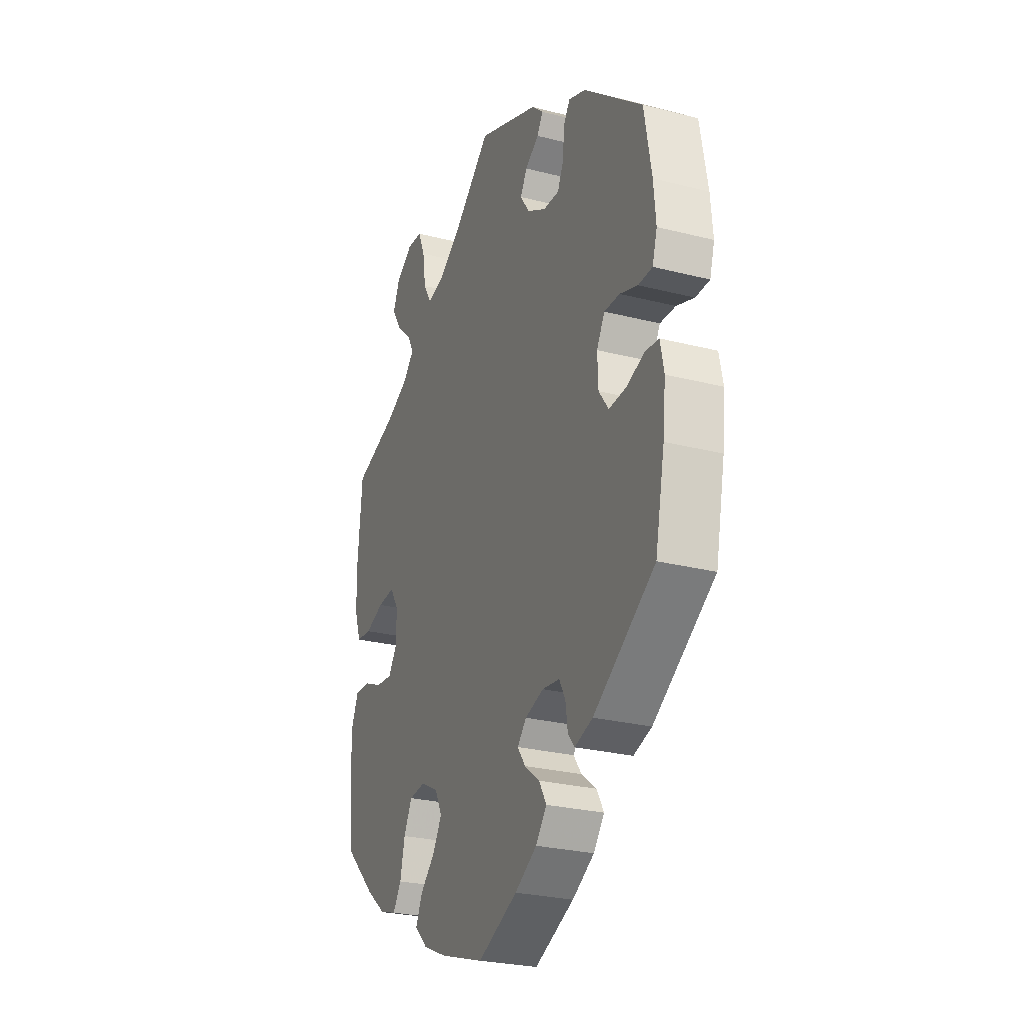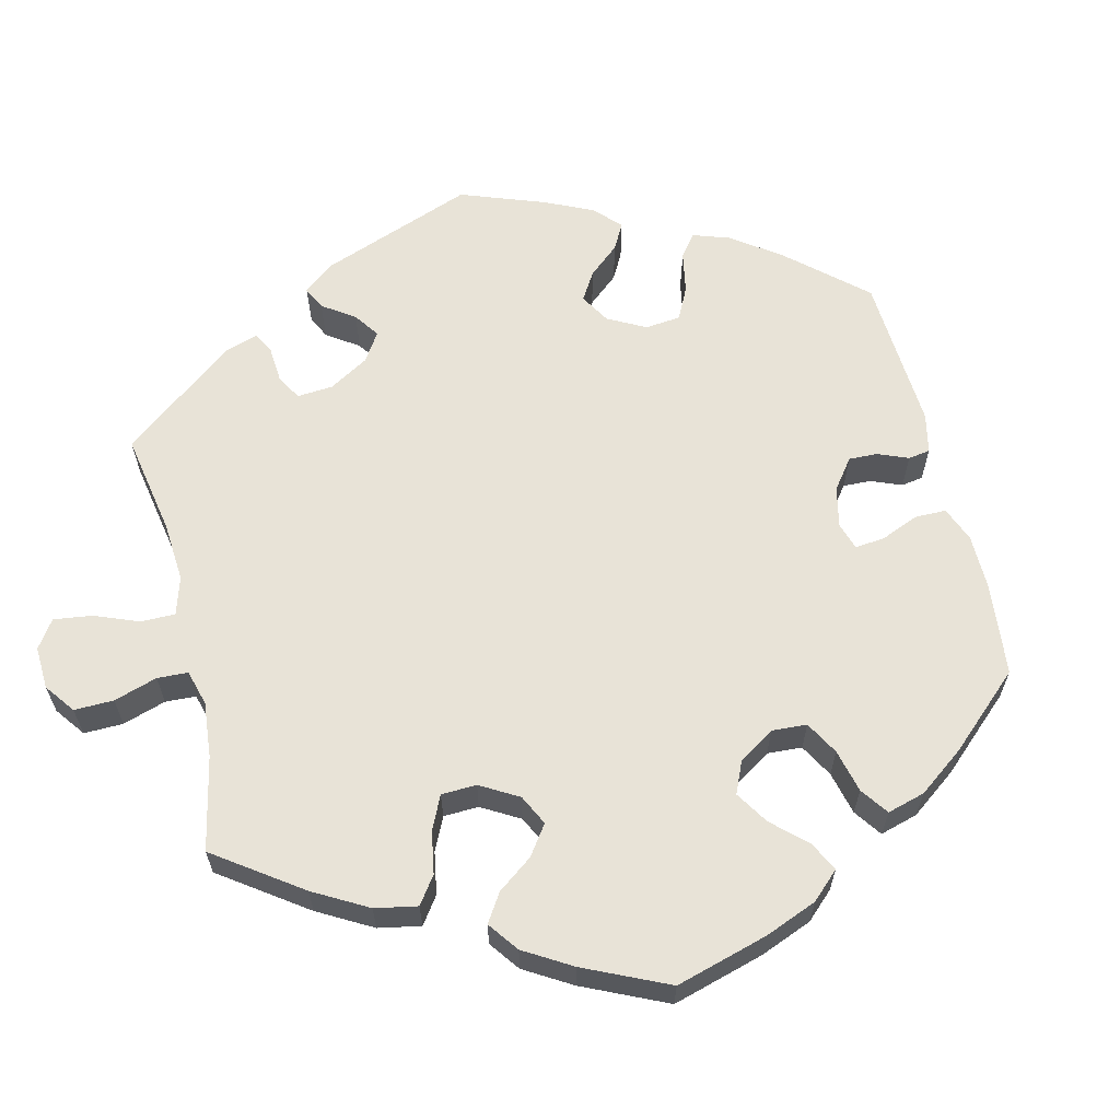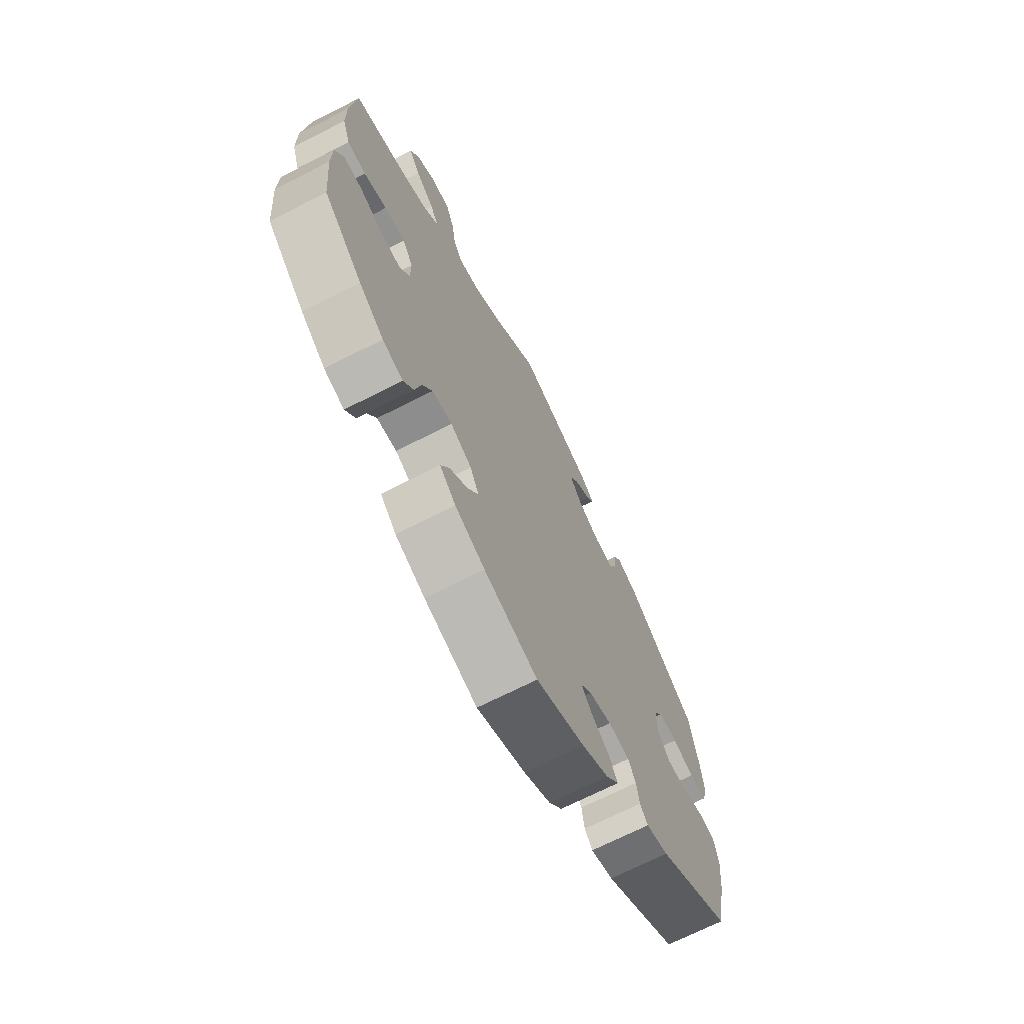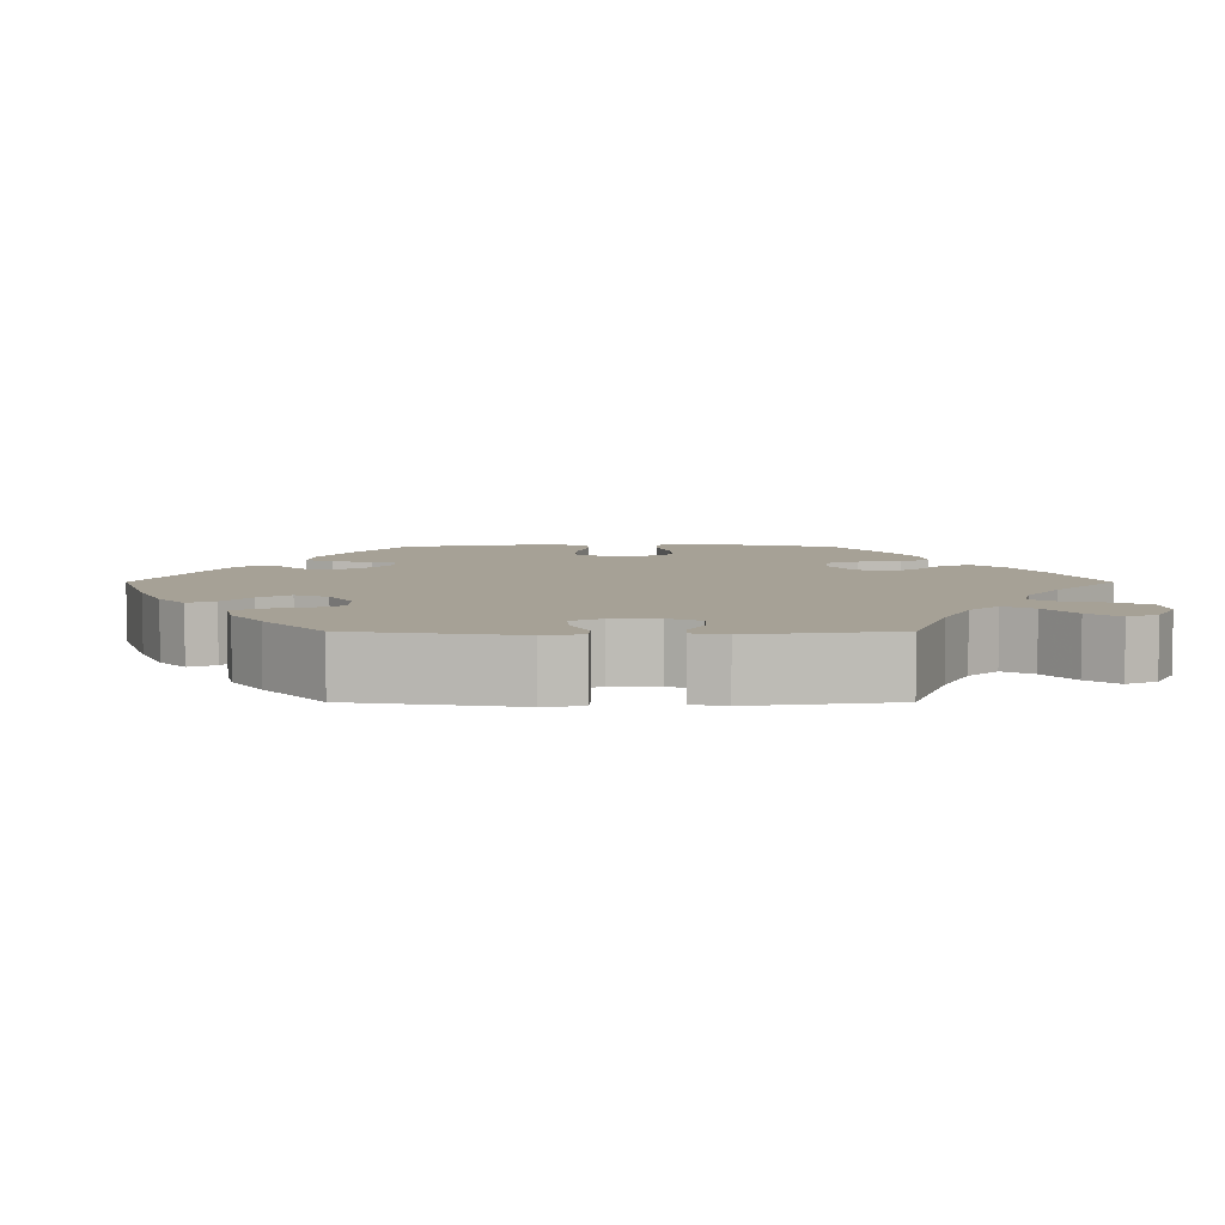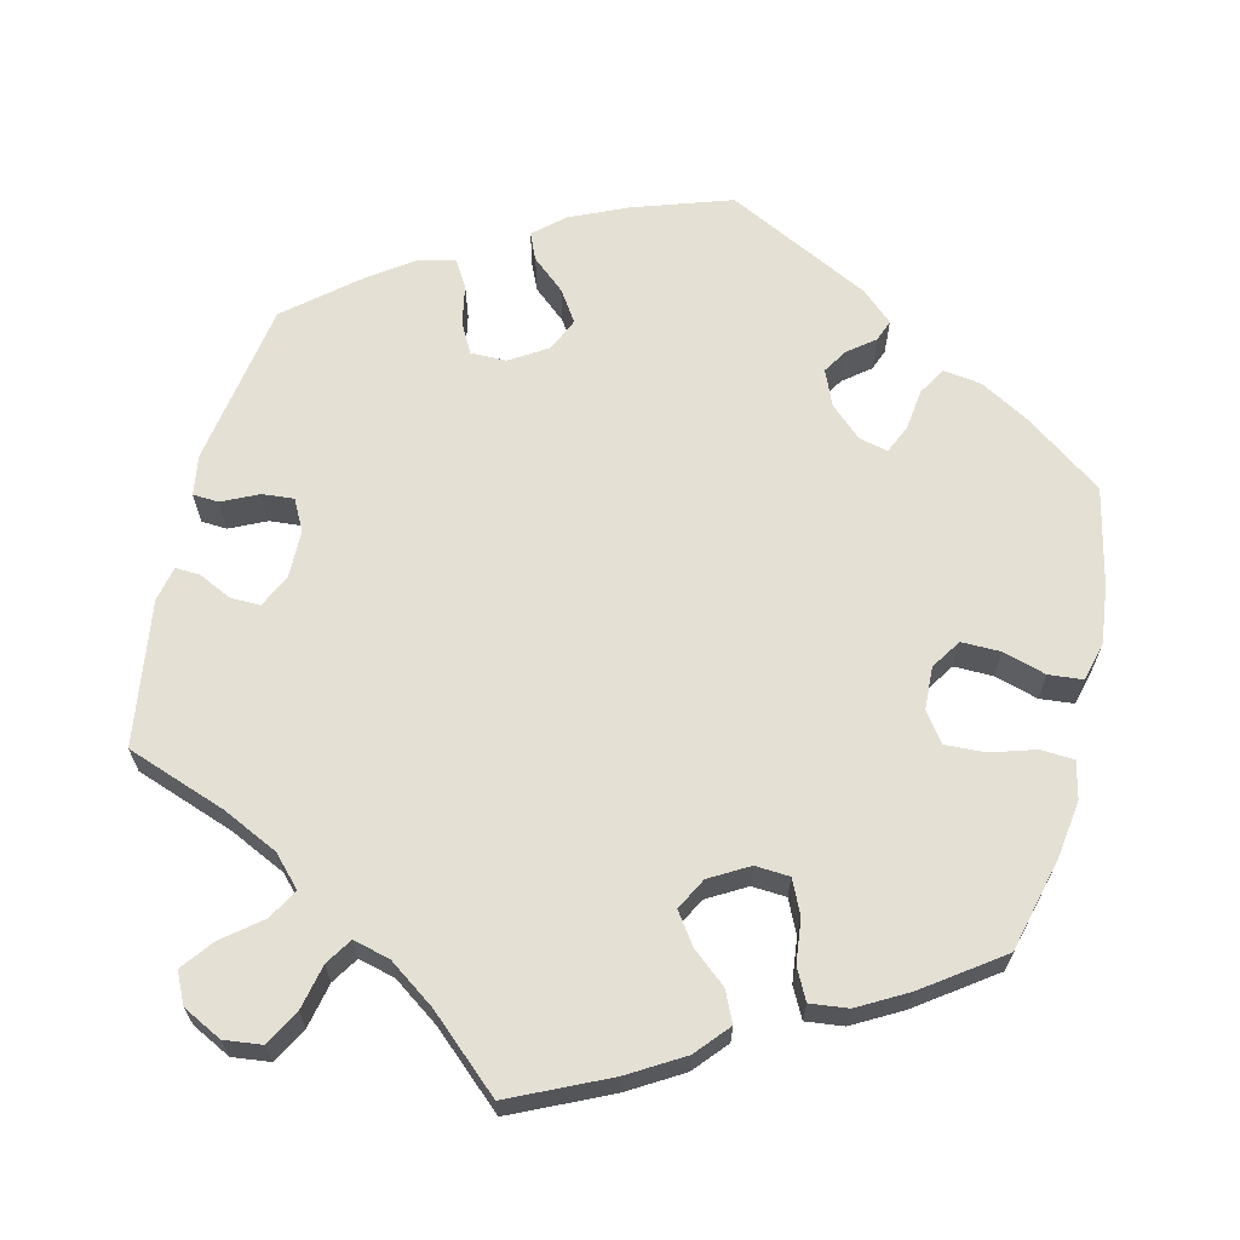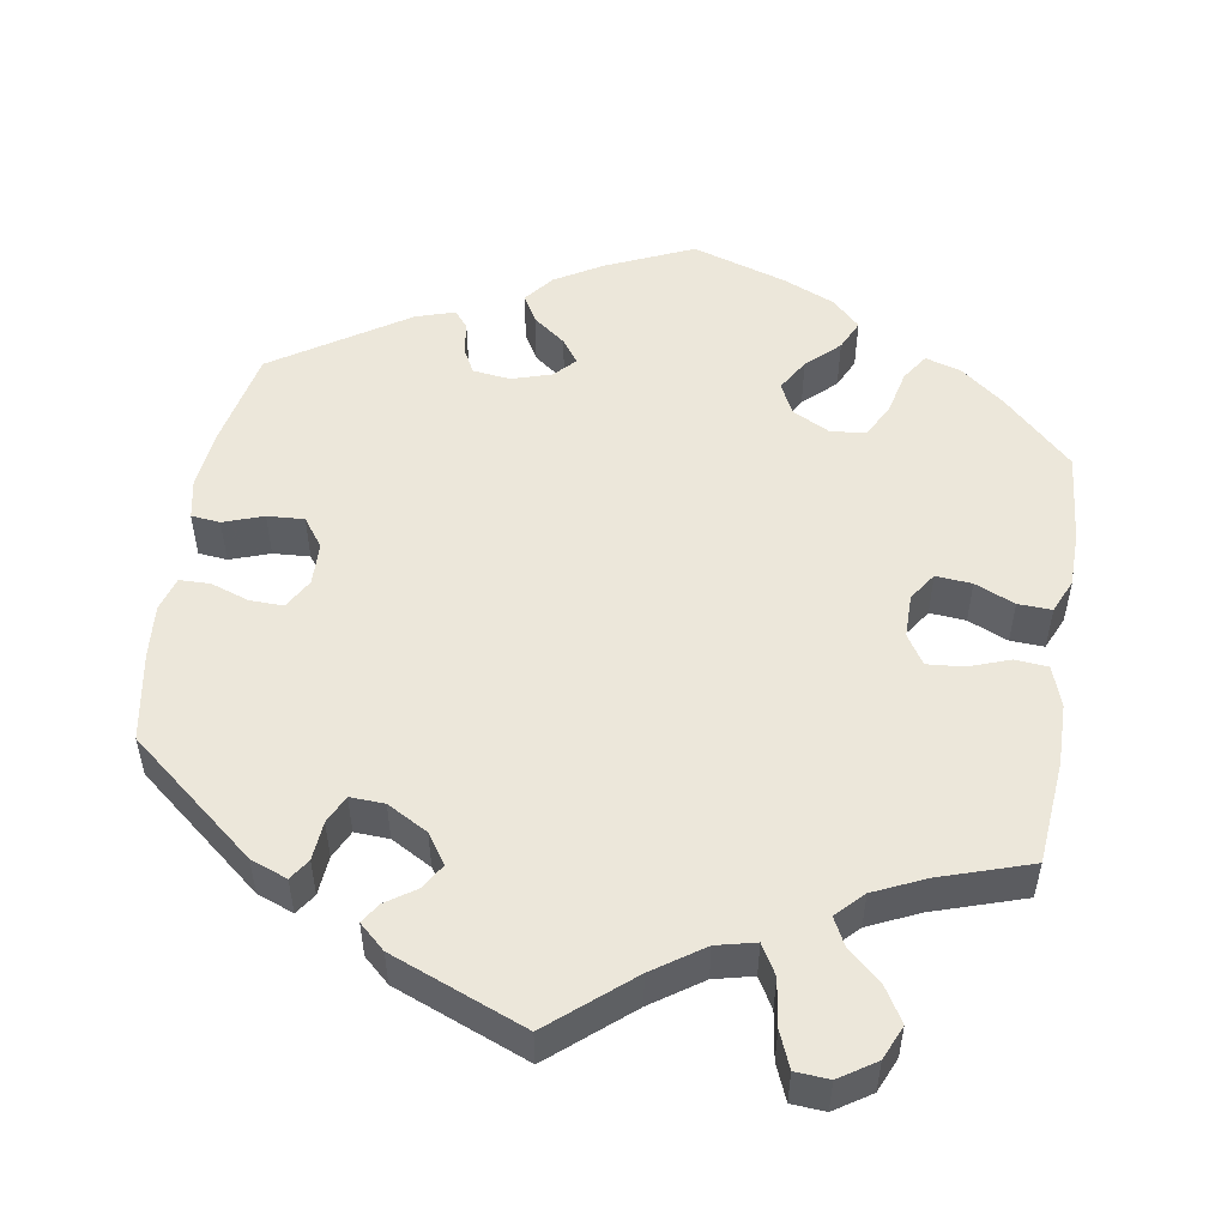
<metadata>
{"format":"obj","ext":"obj","renderer":"f3d","projection":"perspective","resolution":1024,"background":"white","views":[{"elev":-26.6,"azim":-111.8,"up":"+Z"},{"elev":62.0,"azim":106.4,"up":"+Y"},{"elev":-70.1,"azim":116.9,"up":"+Z"},{"elev":6.2,"azim":-30.0,"up":"+Y"},{"elev":65.5,"azim":73.6,"up":"+Y"},{"elev":52.0,"azim":9.3,"up":"+Y"}]}
</metadata>
<code>
v -0.527 0.07 -0.161
v -0.535 0.07 -0.084
v -0.525 0.07 -0.034
v -0.488 0.07 -0.03
v -0.437 0.07 -0.048
v -0.39 0.07 -0.051
v -0.363 0.07 -0.014
v -0.361 0.07 0.041
v -0.383 0.07 0.08
v -0.426 0.07 0.079
v -0.475 0.07 0.062
v -0.514 0.07 0.063
v -0.527 0.07 0.107
v -0.521 0.07 0.175
v -0.501 0.07 0.289
v -0.338 0.07 0.422
v -0.291 0.07 0.44
v -0.273 0.07 0.413
v -0.269 0.07 0.363
v -0.252 0.07 0.327
v -0.208 0.07 0.329
v -0.156 0.07 0.358
v -0.13 0.07 0.396
v -0.149 0.07 0.428
v -0.187 0.07 0.454
v -0.204 0.07 0.48
v -0.171 0.07 0.51
v 0 0.07 0.578
v 0.101 0.07 0.492
v 0.165 0.07 0.448
v 0.215 0.07 0.436
v 0.237 0.07 0.474
v 0.246 0.07 0.534
v 0.265 0.07 0.58
v 0.308 0.07 0.583
v 0.354 0.07 0.553
v 0.373 0.07 0.509
v 0.347 0.07 0.466
v 0.304 0.07 0.427
v 0.286 0.07 0.392
v 0.319 0.07 0.358
v 0.384 0.07 0.328
v 0.5 0.07 0.29
v 0.512 0.07 0.157
v 0.511 0.07 0.078
v 0.493 0.07 0.026
v 0.451 0.07 0.022
v 0.399 0.07 0.041
v 0.352 0.07 0.045
v 0.328 0.07 0.007
v 0.328 0.07 -0.049
v 0.352 0.07 -0.085
v 0.398 0.07 -0.081
v 0.449 0.07 -0.059
v 0.492 0.07 -0.057
v 0.511 0.07 -0.101
v 0.512 0.07 -0.171
v 0.501 0.07 -0.288
v 0.413 0.07 -0.373
v 0.357 0.07 -0.417
v 0.311 0.07 -0.431
v 0.288 0.07 -0.396
v 0.275 0.07 -0.339
v 0.252 0.07 -0.295
v 0.207 0.07 -0.29
v 0.159 0.07 -0.315
v 0.139 0.07 -0.355
v 0.164 0.07 -0.397
v 0.205 0.07 -0.436
v 0.223 0.07 -0.475
v 0.187 0.07 -0.51
v 0.12 0.07 -0.539
v 0 0.07 -0.577
v -0.11 0.07 -0.528
v -0.171 0.07 -0.492
v -0.201 0.07 -0.454
v -0.181 0.07 -0.419
v -0.139 0.07 -0.387
v -0.117 0.07 -0.356
v -0.142 0.07 -0.329
v -0.193 0.07 -0.313
v -0.241 0.07 -0.319
v -0.258 0.07 -0.351
v -0.264 0.07 -0.393
v -0.282 0.07 -0.415
v -0.332 0.07 -0.399
v -0.501 0.07 -0.288
v -0.527 0 -0.161
v -0.535 0 -0.084
v -0.525 0 -0.034
v -0.488 0 -0.03
v -0.437 0 -0.048
v -0.39 0 -0.051
v -0.363 0 -0.014
v -0.361 0 0.041
v -0.383 0 0.08
v -0.426 0 0.079
v -0.475 0 0.062
v -0.514 0 0.063
v -0.527 0 0.107
v -0.521 0 0.175
v -0.501 0 0.289
v -0.338 0 0.422
v -0.291 0 0.44
v -0.273 0 0.413
v -0.269 0 0.363
v -0.252 0 0.327
v -0.208 0 0.329
v -0.156 0 0.358
v -0.13 0 0.396
v -0.149 0 0.428
v -0.187 0 0.454
v -0.204 0 0.48
v -0.171 0 0.51
v 0 0 0.578
v 0.101 0 0.492
v 0.165 0 0.448
v 0.215 0 0.436
v 0.237 0 0.474
v 0.246 0 0.534
v 0.265 0 0.58
v 0.308 0 0.583
v 0.354 0 0.553
v 0.373 0 0.509
v 0.347 0 0.466
v 0.304 0 0.427
v 0.286 0 0.392
v 0.319 0 0.358
v 0.384 0 0.328
v 0.5 0 0.29
v 0.512 0 0.157
v 0.511 0 0.078
v 0.493 0 0.026
v 0.451 0 0.022
v 0.399 0 0.041
v 0.352 0 0.045
v 0.328 0 0.007
v 0.328 0 -0.049
v 0.352 0 -0.085
v 0.398 0 -0.081
v 0.449 0 -0.059
v 0.492 0 -0.057
v 0.511 0 -0.101
v 0.512 0 -0.171
v 0.501 0 -0.288
v 0.413 0 -0.373
v 0.357 0 -0.417
v 0.311 0 -0.431
v 0.288 0 -0.396
v 0.275 0 -0.339
v 0.252 0 -0.295
v 0.207 0 -0.29
v 0.159 0 -0.315
v 0.139 0 -0.355
v 0.164 0 -0.397
v 0.205 0 -0.436
v 0.223 0 -0.475
v 0.187 0 -0.51
v 0.12 0 -0.539
v 0 0 -0.577
v -0.11 0 -0.528
v -0.171 0 -0.492
v -0.201 0 -0.454
v -0.181 0 -0.419
v -0.139 0 -0.387
v -0.117 0 -0.356
v -0.142 0 -0.329
v -0.193 0 -0.313
v -0.241 0 -0.319
v -0.258 0 -0.351
v -0.264 0 -0.393
v -0.282 0 -0.415
v -0.332 0 -0.399
v -0.501 0 -0.288
f 83 84 85 86
f 82 83 86 87
f 81 82 87 1
f 75 76 77 78
f 75 78 79
f 74 75 79
f 73 74 79
f 72 73 79
f 71 72 79 80
f 68 69 70 71
f 67 68 71 80
f 60 61 62 63
f 60 63 64
f 59 60 64
f 58 59 64
f 57 58 64 65
f 53 54 55 56
f 52 53 56 57
f 45 46 47 48
f 45 48 49
f 42 43 44 45
f 41 42 45 49
f 40 41 49 50
f 36 37 38 39
f 36 39 40
f 35 36 40
f 32 33 34 35
f 31 32 35 40
f 30 31 40 50
f 26 27 28 29
f 24 25 26 29
f 23 24 29 30
f 22 23 30 50
f 16 17 18 19
f 16 19 20
f 15 16 20
f 14 15 20 21
f 10 11 12 13
f 9 10 13 14
f 2 3 4 5
f 2 5 6
f 1 2 6
f 81 1 6
f 66 67 80 81
f 65 66 81 6
f 52 57 65 6
f 51 52 6 7
f 21 22 50 51
f 9 14 21 51
f 8 9 51
f 7 8 51
f 173 172 171 170
f 174 173 170 169
f 88 174 169 168
f 165 164 163 162
f 166 165 162
f 166 162 161
f 166 161 160
f 166 160 159
f 167 166 159 158
f 158 157 156 155
f 167 158 155 154
f 150 149 148 147
f 151 150 147
f 151 147 146
f 151 146 145
f 152 151 145 144
f 143 142 141 140
f 144 143 140 139
f 135 134 133 132
f 136 135 132
f 132 131 130 129
f 136 132 129 128
f 137 136 128 127
f 126 125 124 123
f 127 126 123
f 127 123 122
f 122 121 120 119
f 127 122 119 118
f 137 127 118 117
f 116 115 114 113
f 116 113 112 111
f 117 116 111 110
f 137 117 110 109
f 106 105 104 103
f 107 106 103
f 107 103 102
f 108 107 102 101
f 100 99 98 97
f 101 100 97 96
f 92 91 90 89
f 93 92 89
f 93 89 88
f 93 88 168
f 168 167 154 153
f 93 168 153 152
f 93 152 144 139
f 94 93 139 138
f 138 137 109 108
f 138 108 101 96
f 138 96 95
f 138 95 94
f 1 88 89 2
f 2 89 90 3
f 3 90 91 4
f 4 91 92 5
f 5 92 93 6
f 6 93 94 7
f 7 94 95 8
f 8 95 96 9
f 9 96 97 10
f 10 97 98 11
f 11 98 99 12
f 12 99 100 13
f 13 100 101 14
f 14 101 102 15
f 15 102 103 16
f 16 103 104 17
f 17 104 105 18
f 18 105 106 19
f 19 106 107 20
f 20 107 108 21
f 21 108 109 22
f 22 109 110 23
f 23 110 111 24
f 24 111 112 25
f 25 112 113 26
f 26 113 114 27
f 27 114 115 28
f 28 115 116 29
f 29 116 117 30
f 30 117 118 31
f 31 118 119 32
f 32 119 120 33
f 33 120 121 34
f 34 121 122 35
f 35 122 123 36
f 36 123 124 37
f 37 124 125 38
f 38 125 126 39
f 39 126 127 40
f 40 127 128 41
f 41 128 129 42
f 42 129 130 43
f 43 130 131 44
f 44 131 132 45
f 45 132 133 46
f 46 133 134 47
f 47 134 135 48
f 48 135 136 49
f 49 136 137 50
f 50 137 138 51
f 51 138 139 52
f 52 139 140 53
f 53 140 141 54
f 54 141 142 55
f 55 142 143 56
f 56 143 144 57
f 57 144 145 58
f 58 145 146 59
f 59 146 147 60
f 60 147 148 61
f 61 148 149 62
f 62 149 150 63
f 63 150 151 64
f 64 151 152 65
f 65 152 153 66
f 66 153 154 67
f 67 154 155 68
f 68 155 156 69
f 69 156 157 70
f 70 157 158 71
f 71 158 159 72
f 72 159 160 73
f 73 160 161 74
f 74 161 162 75
f 75 162 163 76
f 76 163 164 77
f 77 164 165 78
f 78 165 166 79
f 79 166 167 80
f 80 167 168 81
f 81 168 169 82
f 82 169 170 83
f 83 170 171 84
f 84 171 172 85
f 85 172 173 86
f 86 173 174 87
f 87 174 88 1

</code>
